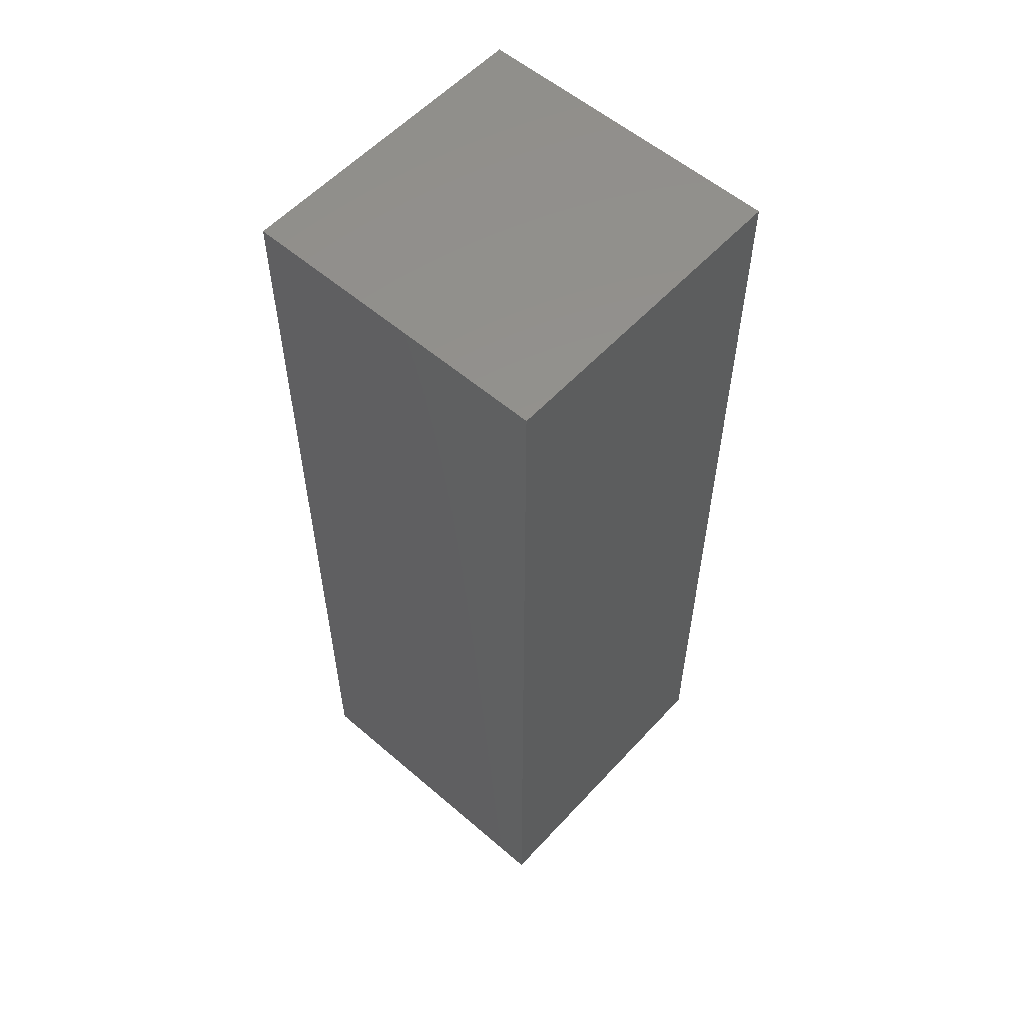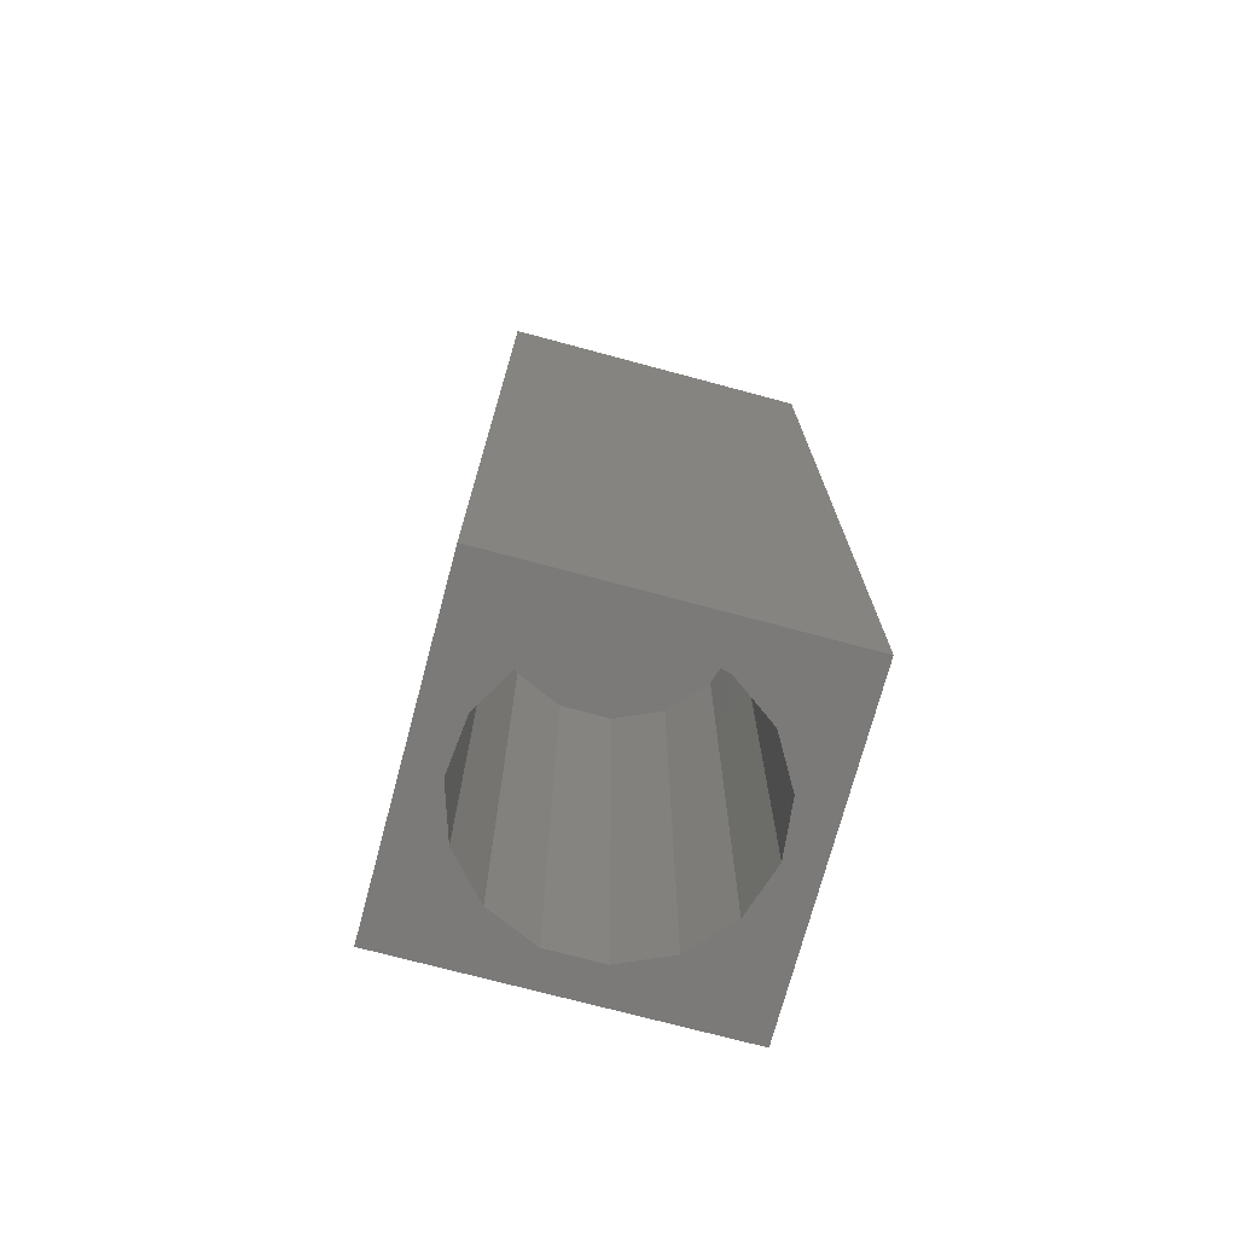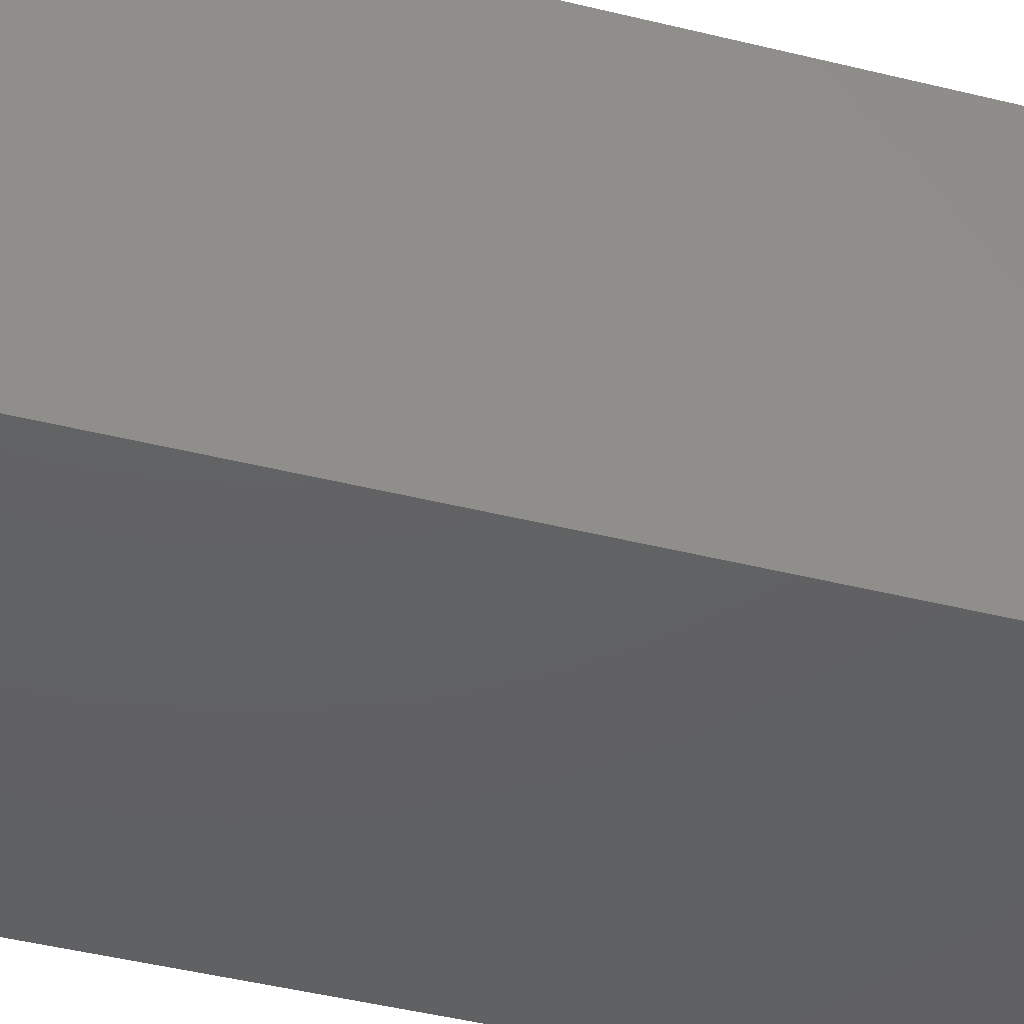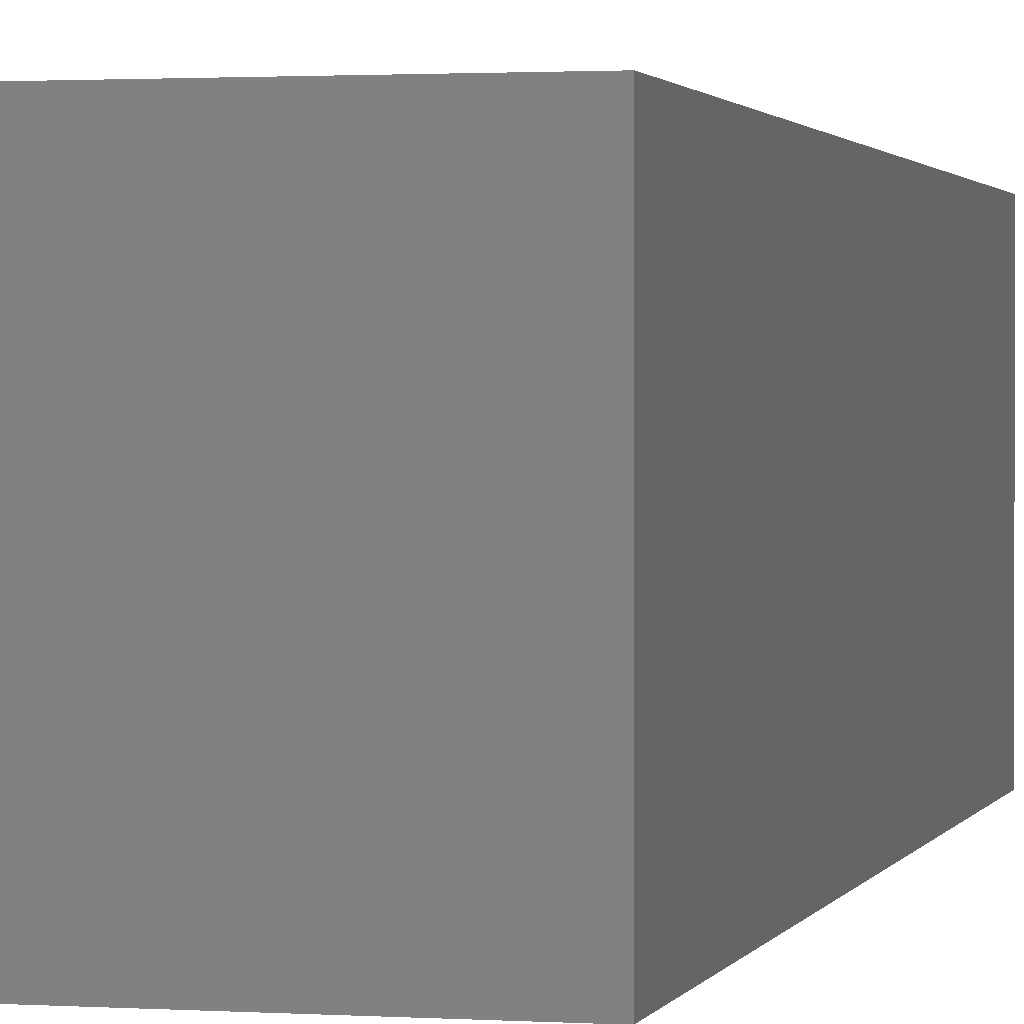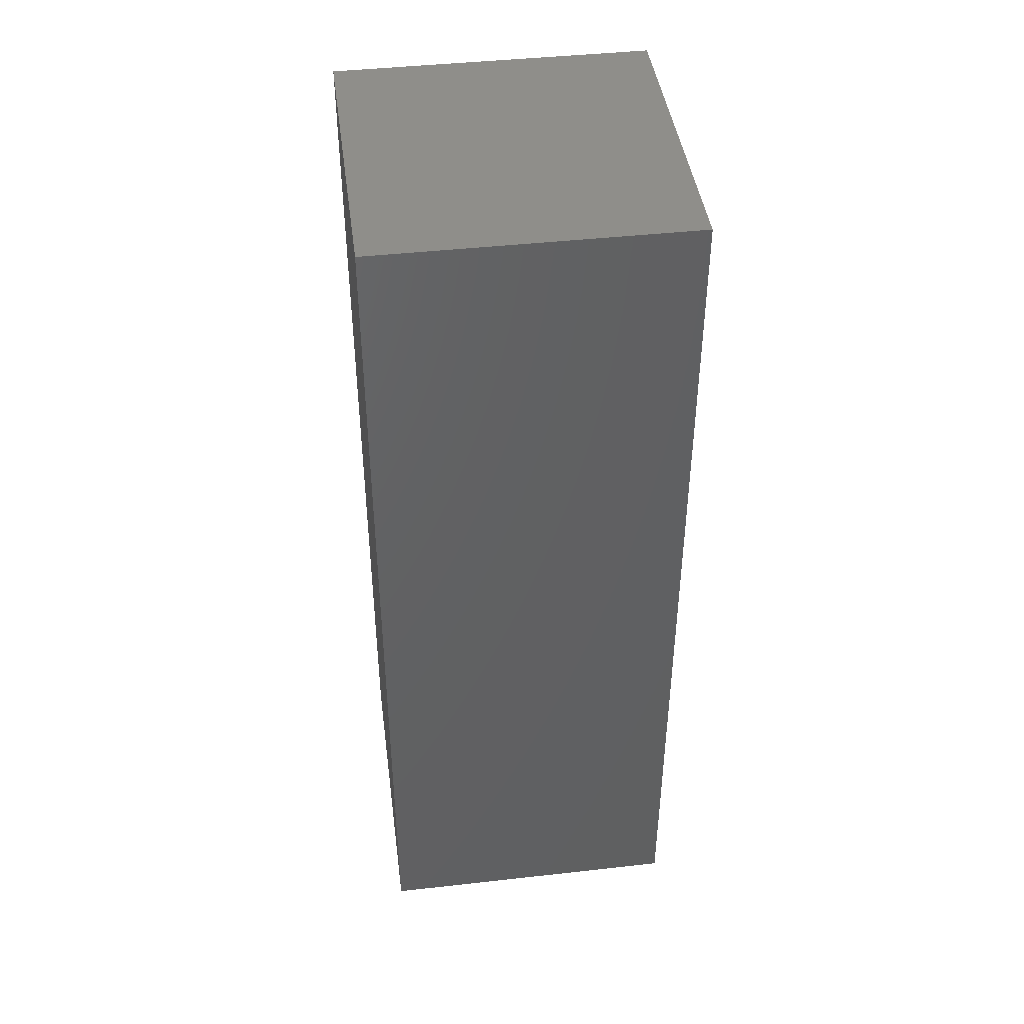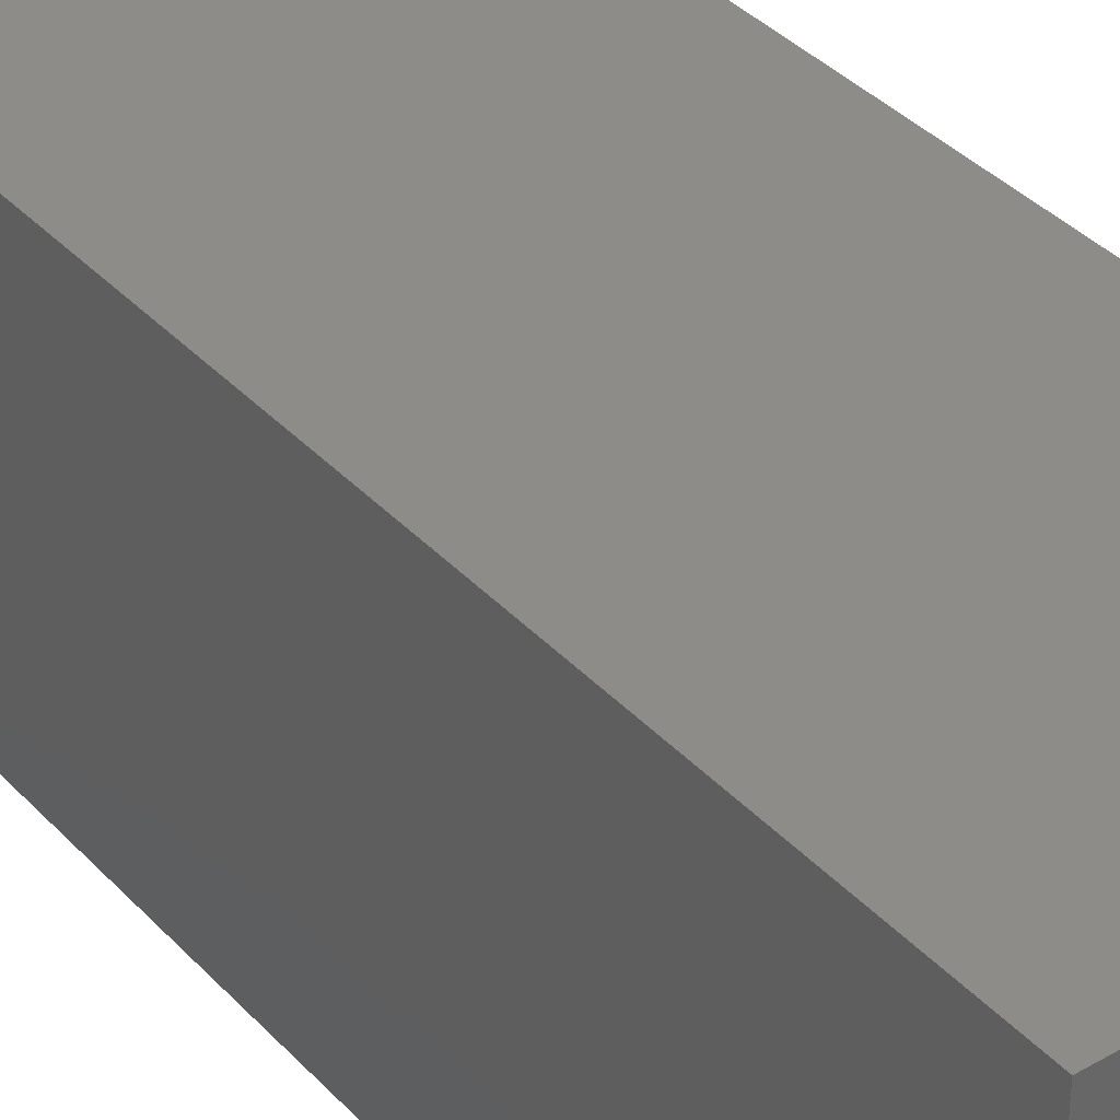
<metadata>
{"format":"stl","ext":"stl","renderer":"f3d","projection":"perspective","resolution":1024,"background":"white","views":[{"elev":56.5,"azim":-48.1,"up":"+Z"},{"elev":-73.7,"azim":75.0,"up":"+Z"},{"elev":-43.3,"azim":-106.5,"up":"+Y"},{"elev":1.4,"azim":13.8,"up":"+Y"},{"elev":43.6,"azim":172.5,"up":"+Z"},{"elev":36.9,"azim":143.2,"up":"+Y"}]}
</metadata>
<code>
# stl→obj: 38 verts, 72 faces
v 5 0 15
v 5 5 0
v 5 5 15
v 5 0 0
v 0 5 15
v 0 0 15
v 4.5 2.5 0
v 4.327 1.687 0
v 3.838 1.014 0
v 3.118 0.5979 0
v 2.291 0.511 0
v 0.5437 2.084 0
v 0 0 0
v 0.5437 2.916 0
v 0.882 1.324 0
v 1.5 0.7679 0
v 4.327 3.313 0
v 3.838 3.986 0
v 3.118 4.402 0
v 2.291 4.489 0
v 0 5 0
v 1.5 4.232 0
v 0.882 3.676 0
v 0.5437 2.084 8.8
v 0.5437 2.916 8.8
v 3.838 3.986 8.8
v 4.327 3.313 8.8
v 4.5 2.5 8.8
v 3.118 4.402 8.8
v 2.291 4.489 8.8
v 3.118 0.5979 8.8
v 3.838 1.014 8.8
v 1.5 4.232 8.8
v 0.882 3.676 8.8
v 4.327 1.687 8.8
v 2.291 0.511 8.8
v 1.5 0.7679 8.8
v 0.882 1.324 8.8
f 1 2 3
f 2 1 4
f 5 1 3
f 1 5 6
f 4 7 2
f 4 8 7
f 4 9 8
f 4 10 9
f 4 11 10
f 12 13 14
f 15 13 12
f 16 13 15
f 11 13 16
f 13 11 4
f 17 2 7
f 18 2 17
f 19 2 18
f 20 2 19
f 20 21 2
f 22 21 20
f 23 21 22
f 14 21 23
f 21 14 13
f 13 5 21
f 5 13 6
f 2 5 3
f 5 2 21
f 13 1 6
f 1 13 4
f 24 14 25
f 14 24 12
f 17 26 18
f 26 17 27
f 7 27 17
f 27 7 28
f 19 26 29
f 26 19 18
f 20 29 30
f 29 20 19
f 9 31 32
f 31 9 10
f 23 33 34
f 33 23 22
f 25 23 34
f 23 25 14
f 9 35 8
f 35 9 32
f 8 28 7
f 28 8 35
f 22 30 33
f 30 22 20
f 10 36 31
f 36 10 11
f 35 27 28
f 32 27 35
f 32 26 27
f 31 26 32
f 31 29 26
f 36 29 31
f 36 30 29
f 37 30 36
f 37 33 30
f 38 33 37
f 38 34 33
f 24 34 38
f 34 24 25
f 16 38 37
f 38 16 15
f 38 12 24
f 12 38 15
f 11 37 36
f 37 11 16

</code>
